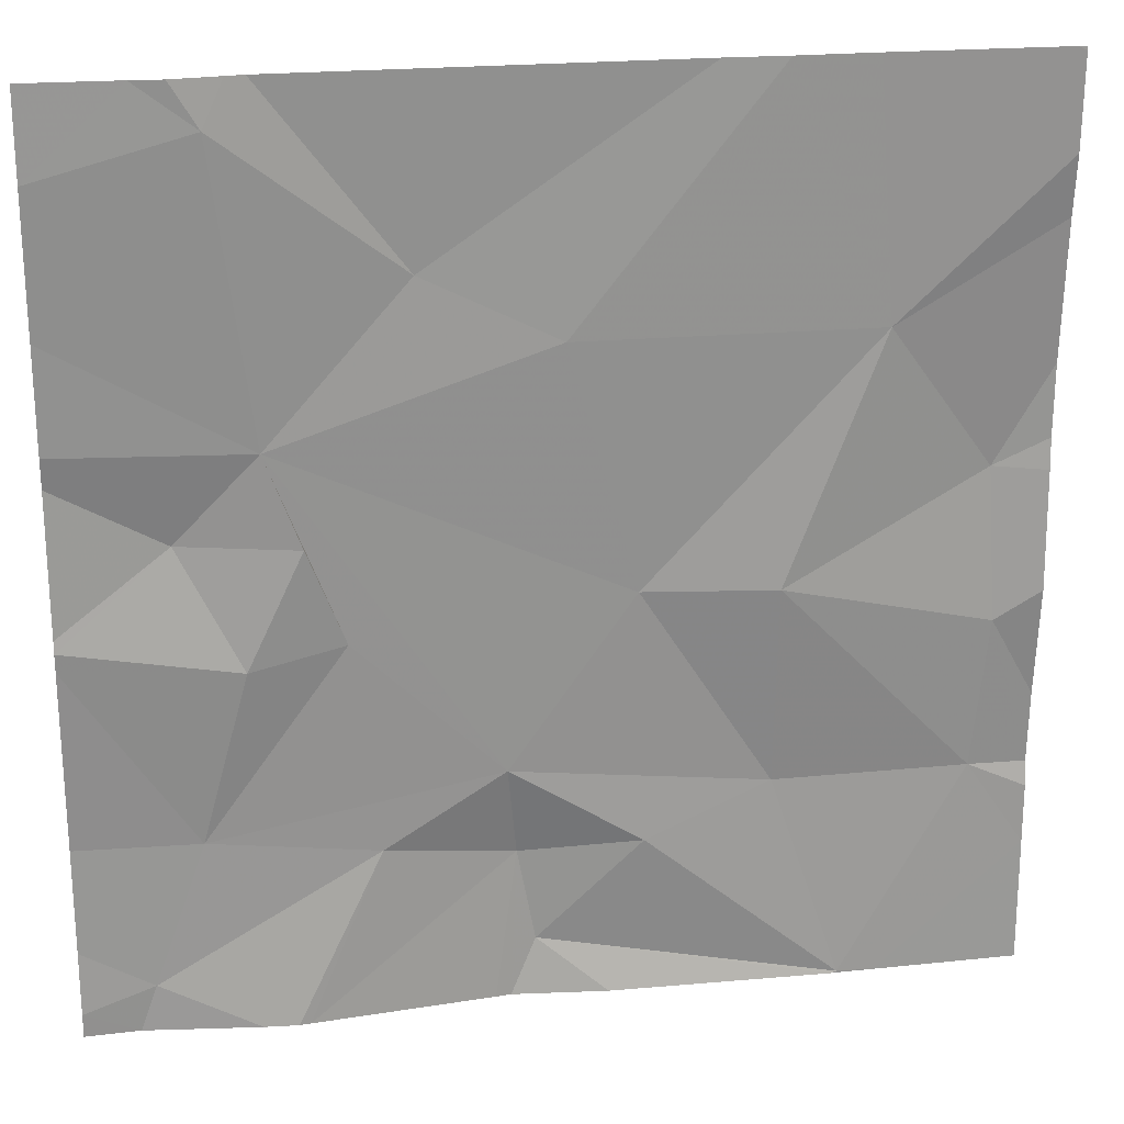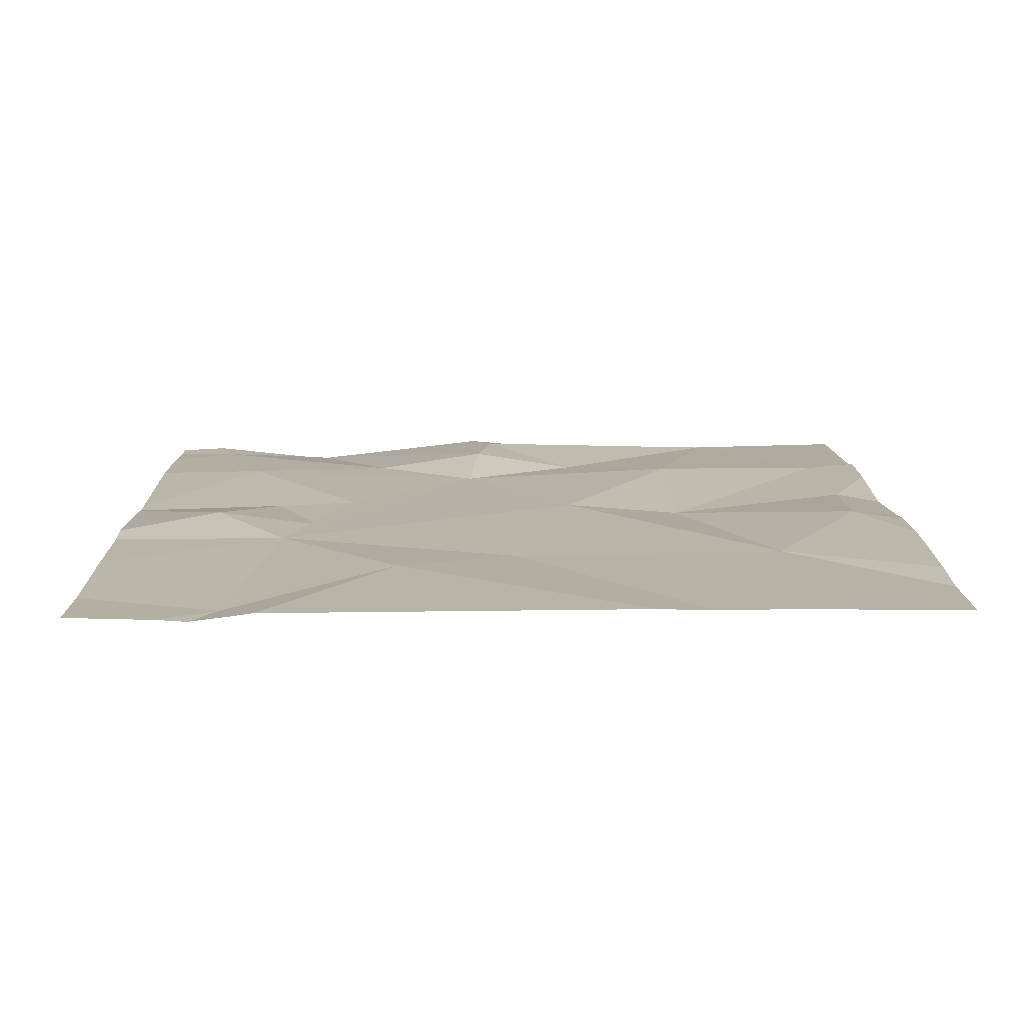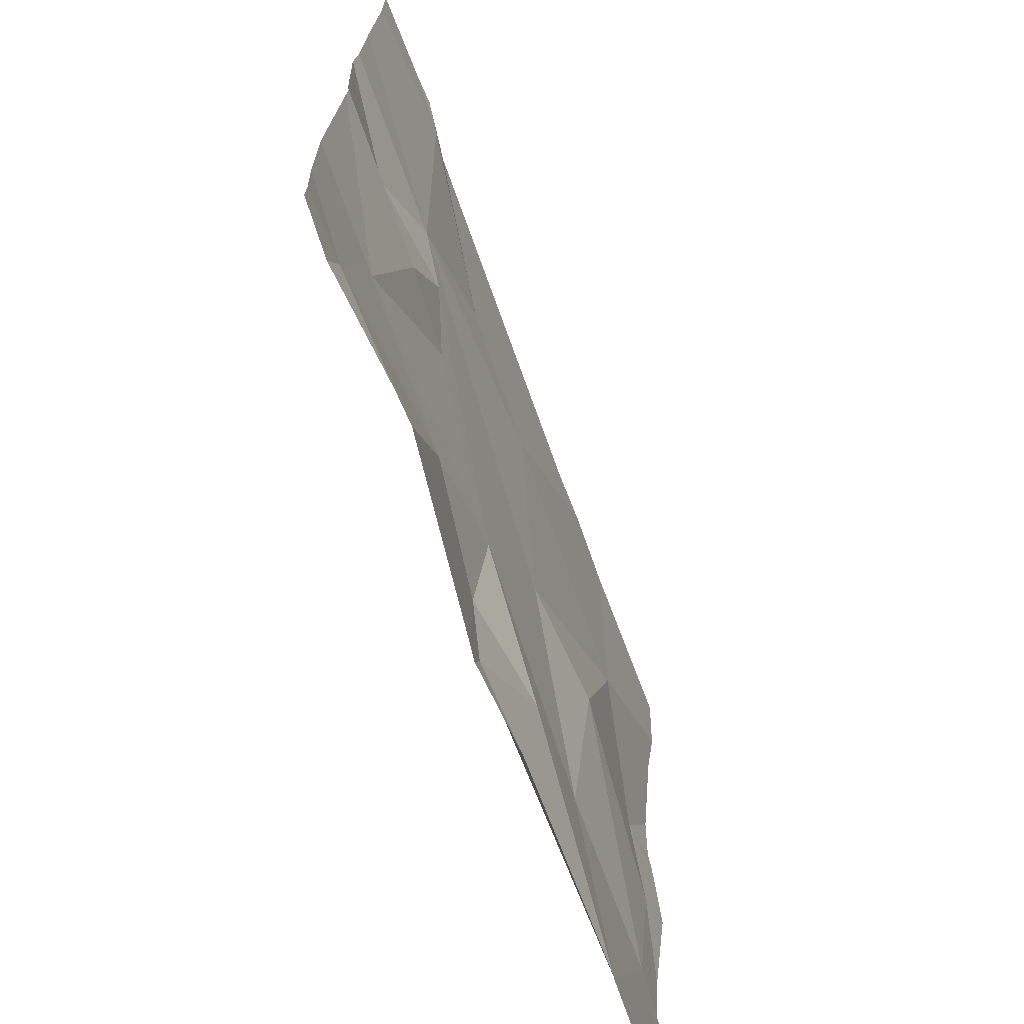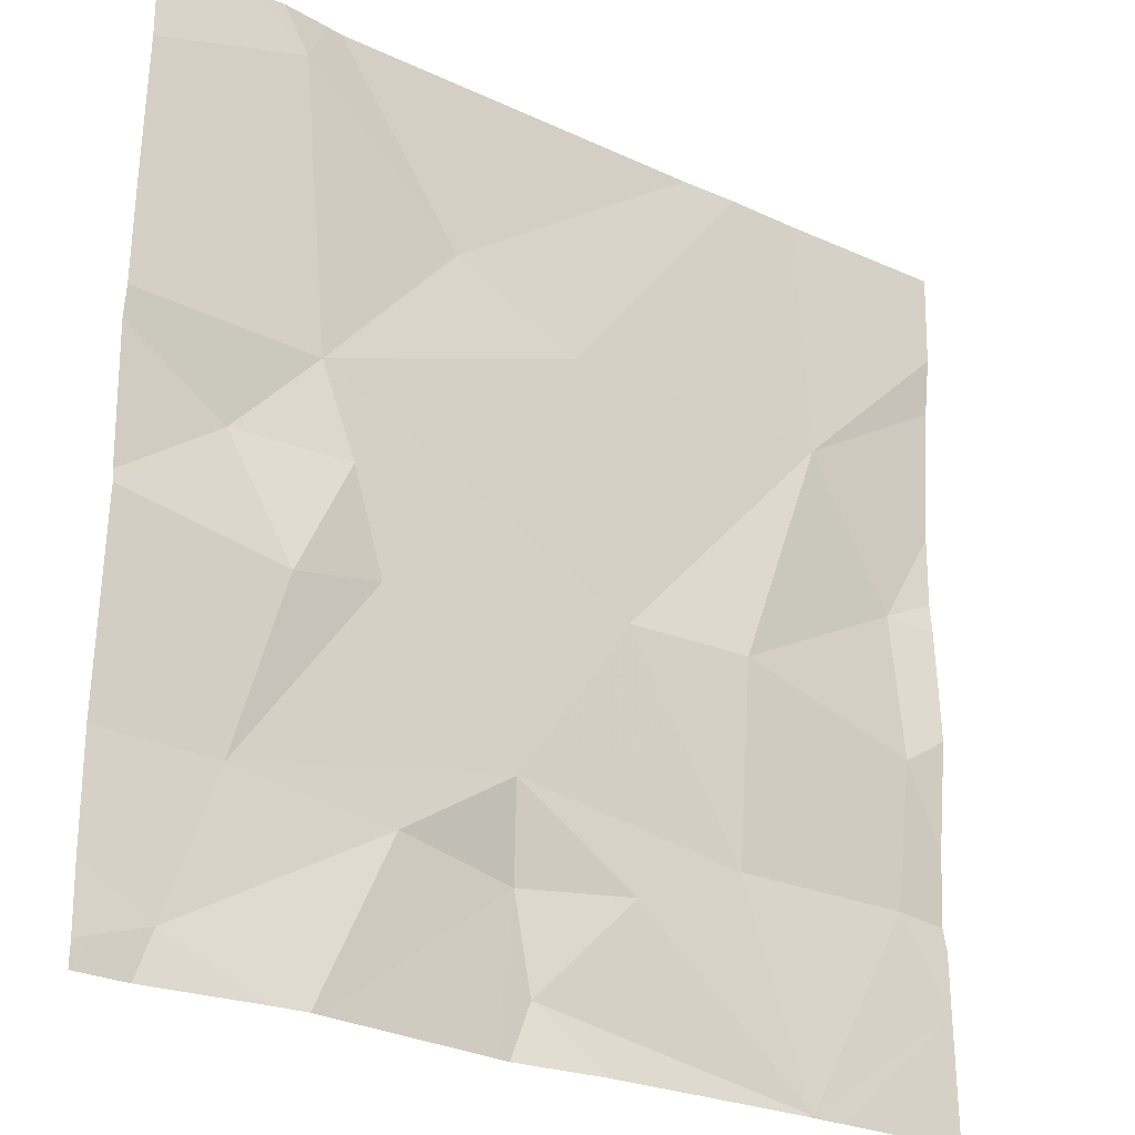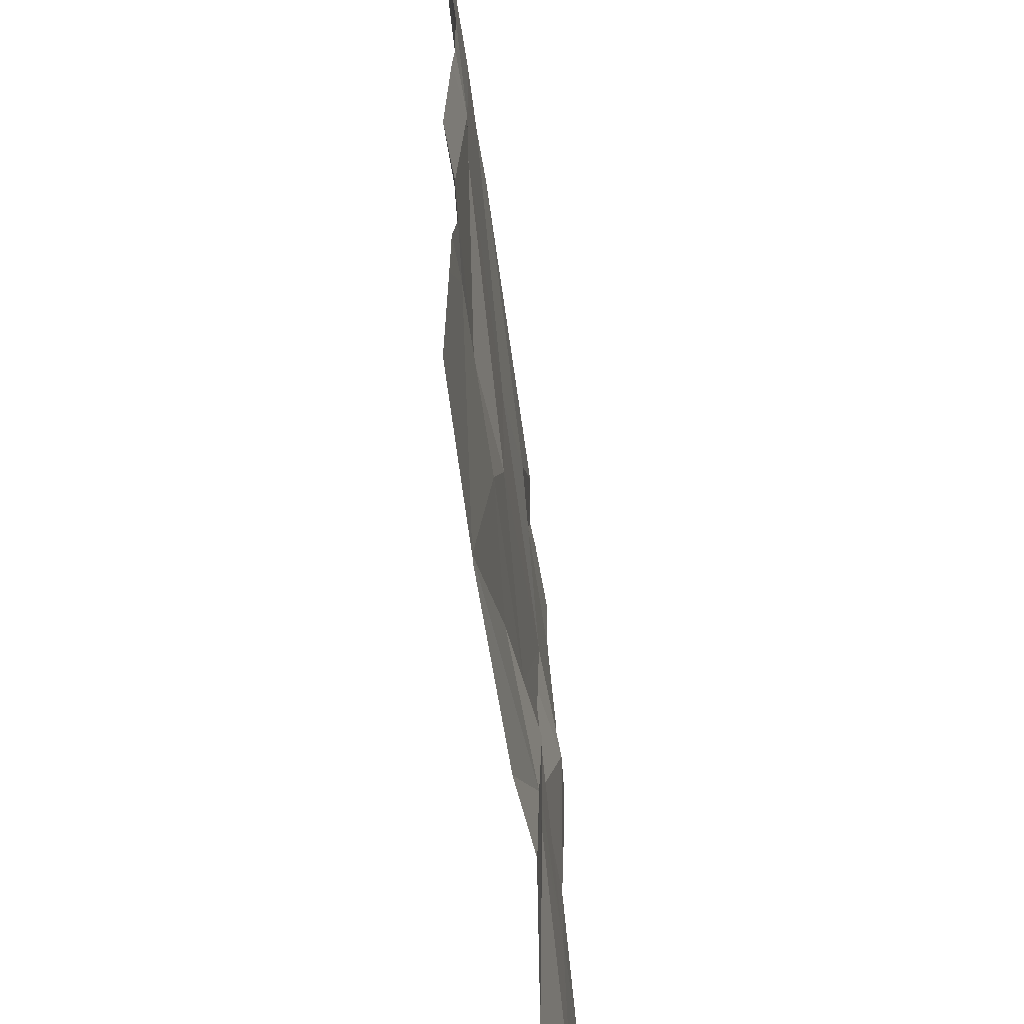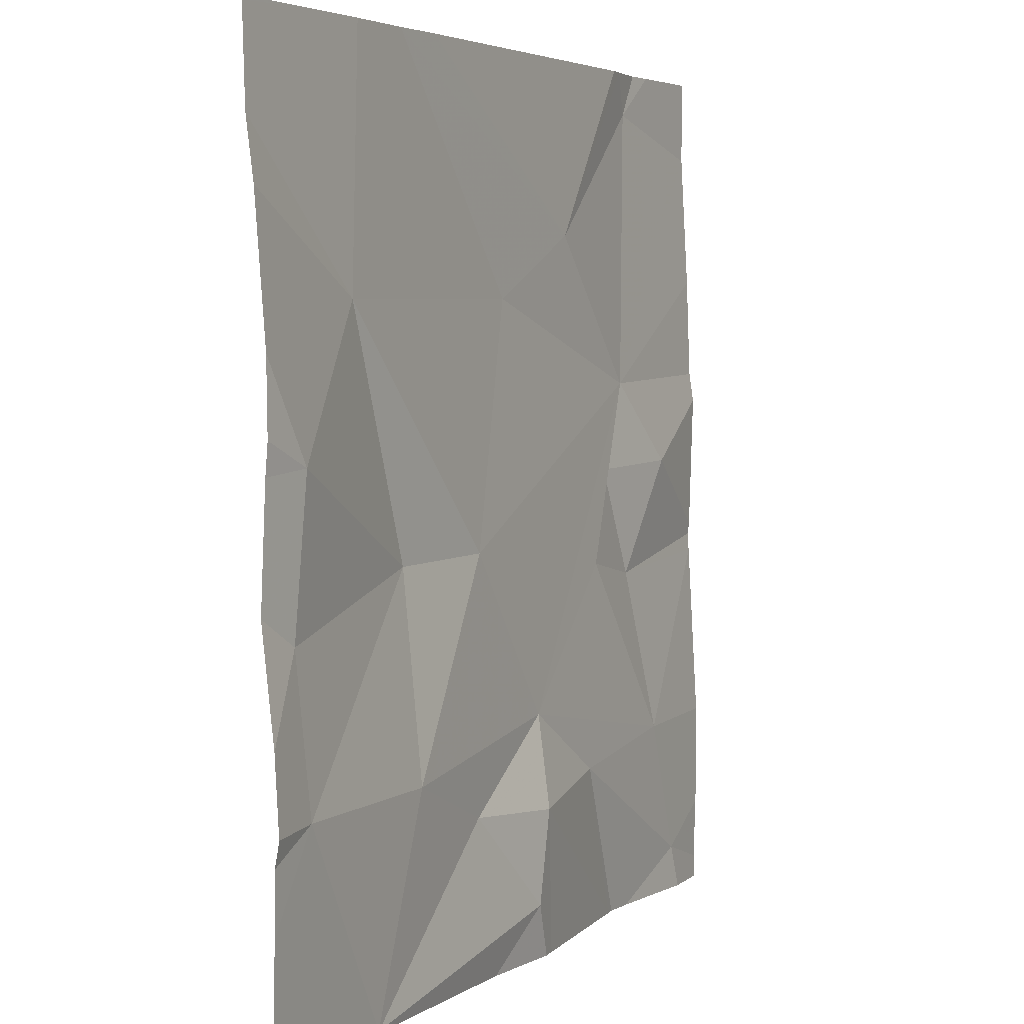
<metadata>
{"format":"obj","ext":"obj","renderer":"f3d","projection":"perspective","resolution":1024,"background":"white","views":[{"elev":22.4,"azim":170.9,"up":"+Y"},{"elev":10.9,"azim":178.9,"up":"+Z"},{"elev":-69.6,"azim":109.9,"up":"+Y"},{"elev":-25.4,"azim":143.4,"up":"+Y"},{"elev":-55.5,"azim":-82.4,"up":"+Y"},{"elev":4.4,"azim":-62.7,"up":"+Y"}]}
</metadata>
<code>
v -123.9 255.2 490.7
v -123.8 255 490.7
v -124.5 255 490.7
v -124.6 255 490.7
v -124.2 255 490.7
v -123.9 255.9 490.7
v -123.9 255 490.7
v -124 255.6 490.7
v -123.9 255.5 490.7
v -123.9 255.4 490.7
v -123.8 255 490.7
v -123.9 255.9 490.7
v -124.3 255 490.7
v -124.2 255.7 490.7
v -124.5 255.2 490.7
v -124.2 255.2 490.7
v -124.3 255.1 490.7
v -124.7 255.2 490.7
v -124.5 255.4 490.7
v -123.8 255.7 490.7
v -123.8 255.8 490.7
v -124.3 255.4 490.7
v -124.1 255.7 490.7
v -124 255.4 490.7
v -124 255.5 490.7
v -124.1 255.1 490.7
v -124.4 255.9 490.7
v -124.2 255 490.7
v -124.7 255.4 490.7
v -123.8 255.1 490.7
v -124.6 255.7 490.7
v -124.5 255 490.7
v -124.4 255.9 490.7
v -124.2 255.1 490.7
v -124.7 255.5 490.7
v -123.9 255.9 490.7
v -124.5 255.9 490.7
v -123.8 255.2 490.7
v -123.8 255.4 490.7
v -123.8 255.4 490.7
v -123.8 255 490.7
v -123.8 255.9 490.7
v -124.7 255.2 490.7
v -124.7 255.2 490.7
v -124.7 255.1 490.7
v -123.9 255.9 490.7
v -124.7 255.3 490.7
v -124.7 255.8 490.7
v -124.7 255.8 490.7
v -124 255.9 490.7
v -124.7 255.9 490.7
v -124.7 255.6 490.7
v -124.7 255.5 490.7
v -124.7 255.5 490.7
v -124.7 255.4 490.7
v -123.8 255.6 490.7
v -123.8 255.5 490.7
v -123.8 255.4 490.7
v -124.5 255 490.7
v -124.2 255 490.7
v -124 255 490.7
v -124 255 490.7
v -124.7 255 490.7
v -123.8 255 490.7
v -123.8 255 490.7
v -124.6 255.9 490.7
v -124.7 255.9 490.7
v -124.7 255.9 490.7
f 67 51 66
f 10 1 40
f 61 34 60
f 38 11 30
f 21 8 20
f 60 34 5
f 66 48 37
f 9 10 39
f 56 9 57
f 59 32 4
f 16 24 8
f 27 23 33
f 23 6 12
f 16 22 15
f 31 14 27
f 31 19 22
f 8 14 22
f 57 9 58
f 17 16 15
f 17 34 16
f 28 32 3
f 29 18 19
f 15 19 18
f 32 18 45
f 56 8 9
f 8 22 16
f 23 8 6
f 10 24 1
f 9 8 25
f 25 8 24
f 24 10 25
f 26 1 16
f 26 11 1
f 10 9 25
f 35 29 19
f 43 29 47
f 17 15 32
f 19 15 22
f 14 31 22
f 8 23 14
f 37 31 27
f 28 34 17
f 18 32 15
f 31 35 19
f 16 1 24
f 50 23 12
f 26 34 61
f 34 28 5
f 7 26 62
f 17 32 28
f 51 48 66
f 5 28 13
f 26 16 34
f 35 31 49
f 36 21 42
f 29 35 53
f 20 8 56
f 33 23 50
f 4 32 45
f 43 18 29
f 44 18 43
f 21 6 8
f 30 11 41
f 45 18 44
f 4 45 63
f 38 1 11
f 47 29 55
f 13 28 3
f 48 31 37
f 49 31 48
f 3 32 59
f 39 10 40
f 40 1 38
f 52 35 49
f 27 14 23
f 53 35 54
f 7 11 26
f 54 35 52
f 55 29 53
f 41 11 2
f 2 11 7
f 36 6 21
f 58 9 39
f 46 6 36
f 62 26 61
f 64 41 65
f 12 6 46
f 65 41 2
f 68 51 67

</code>
